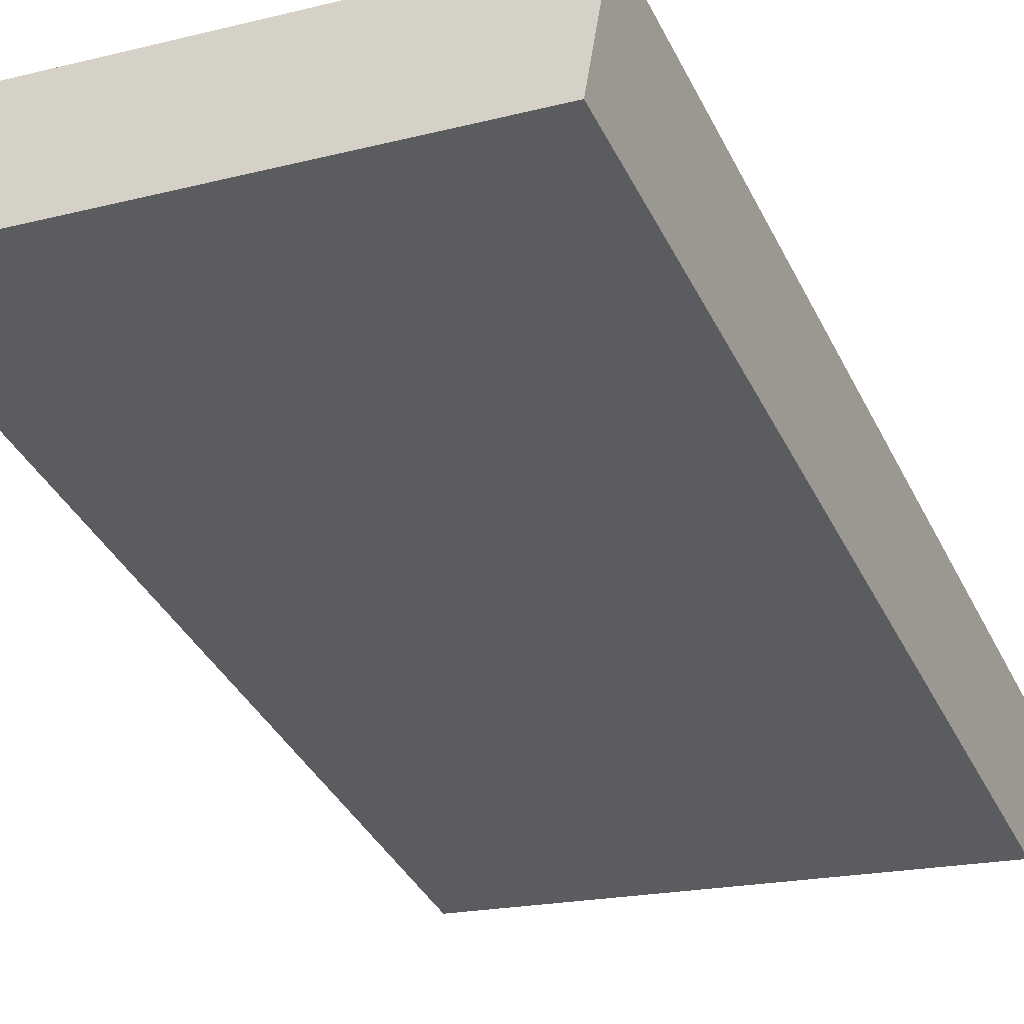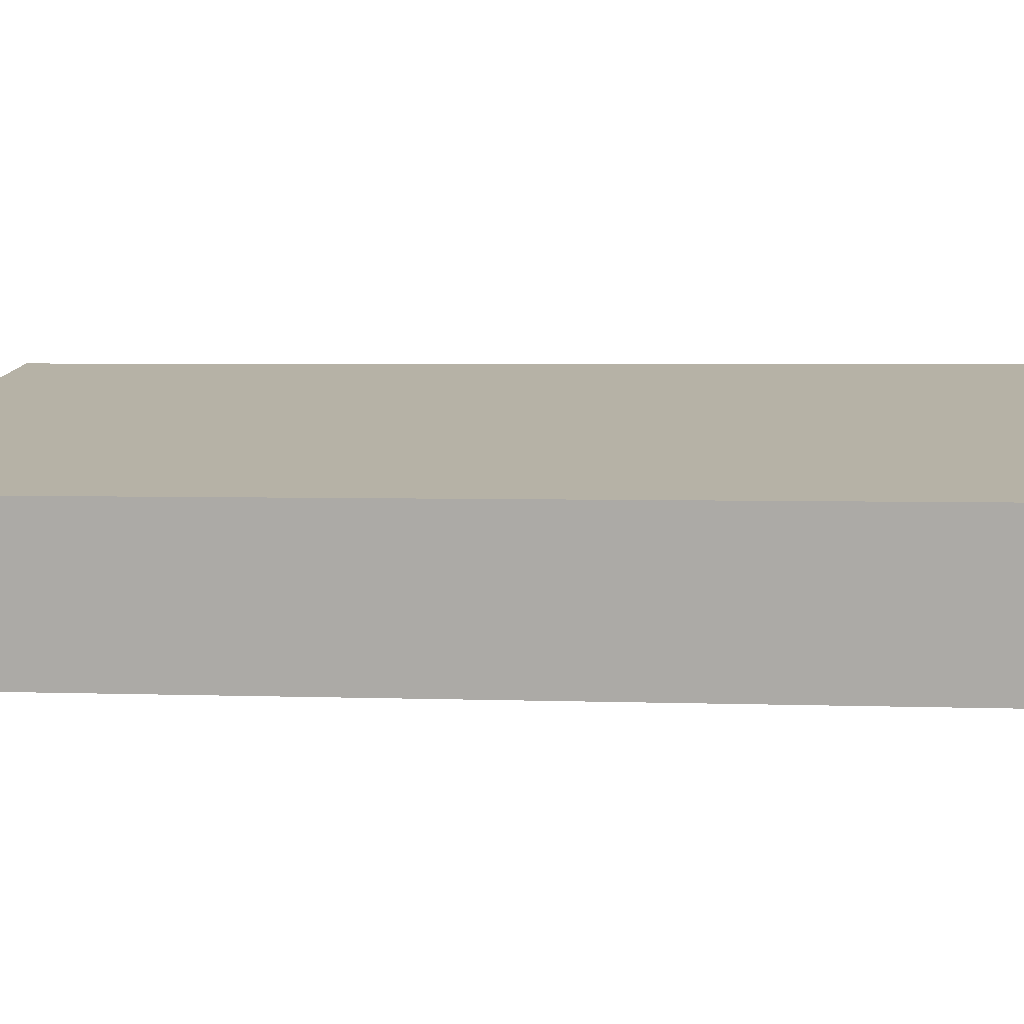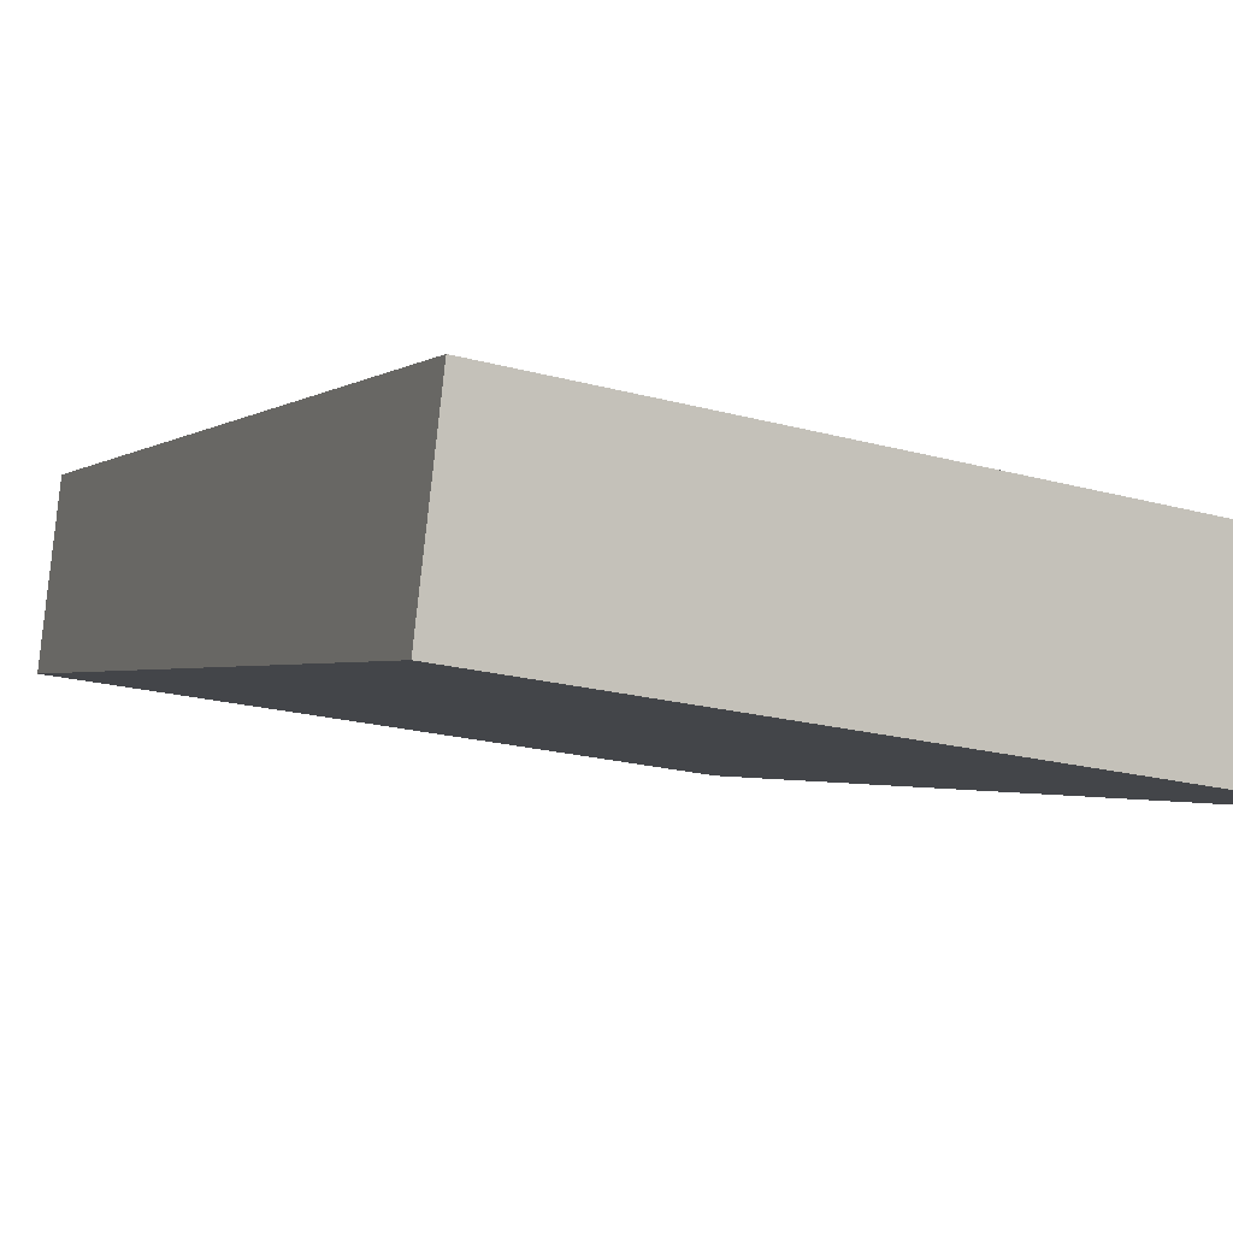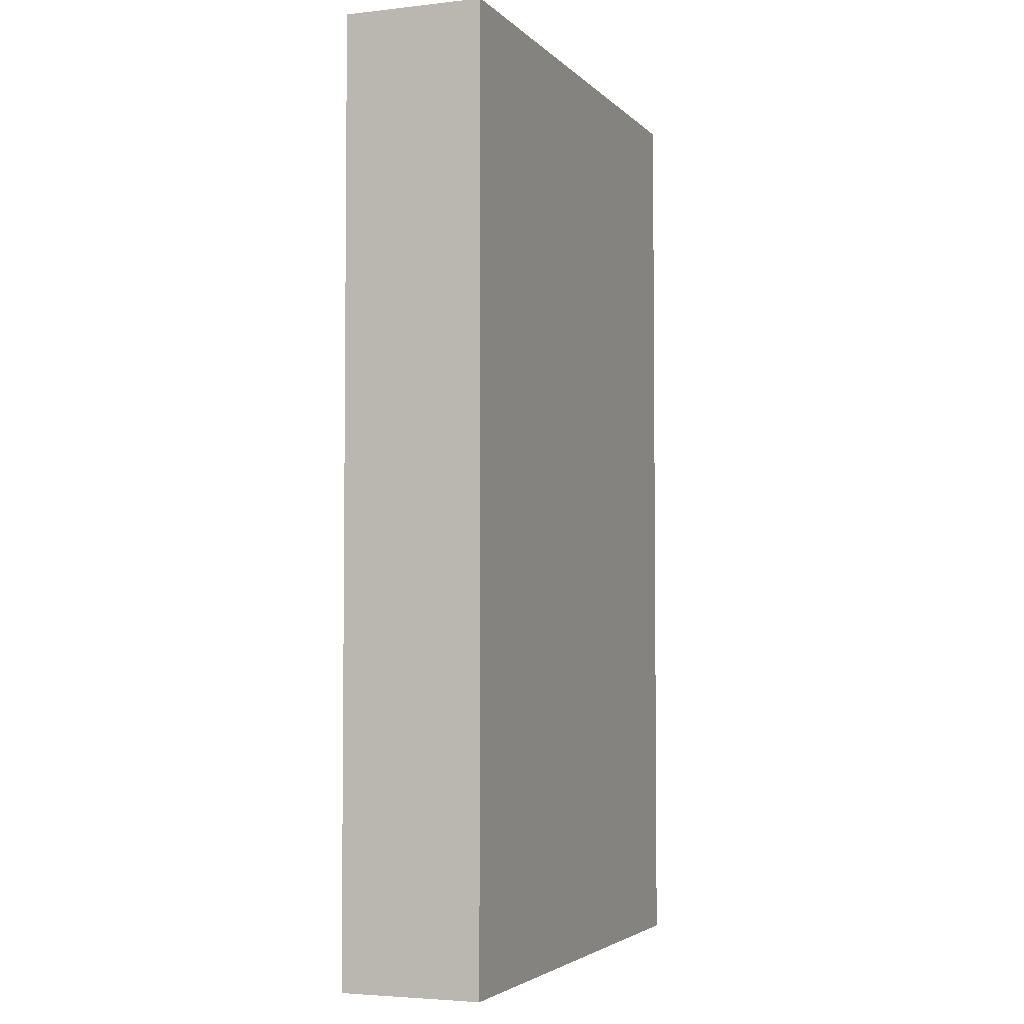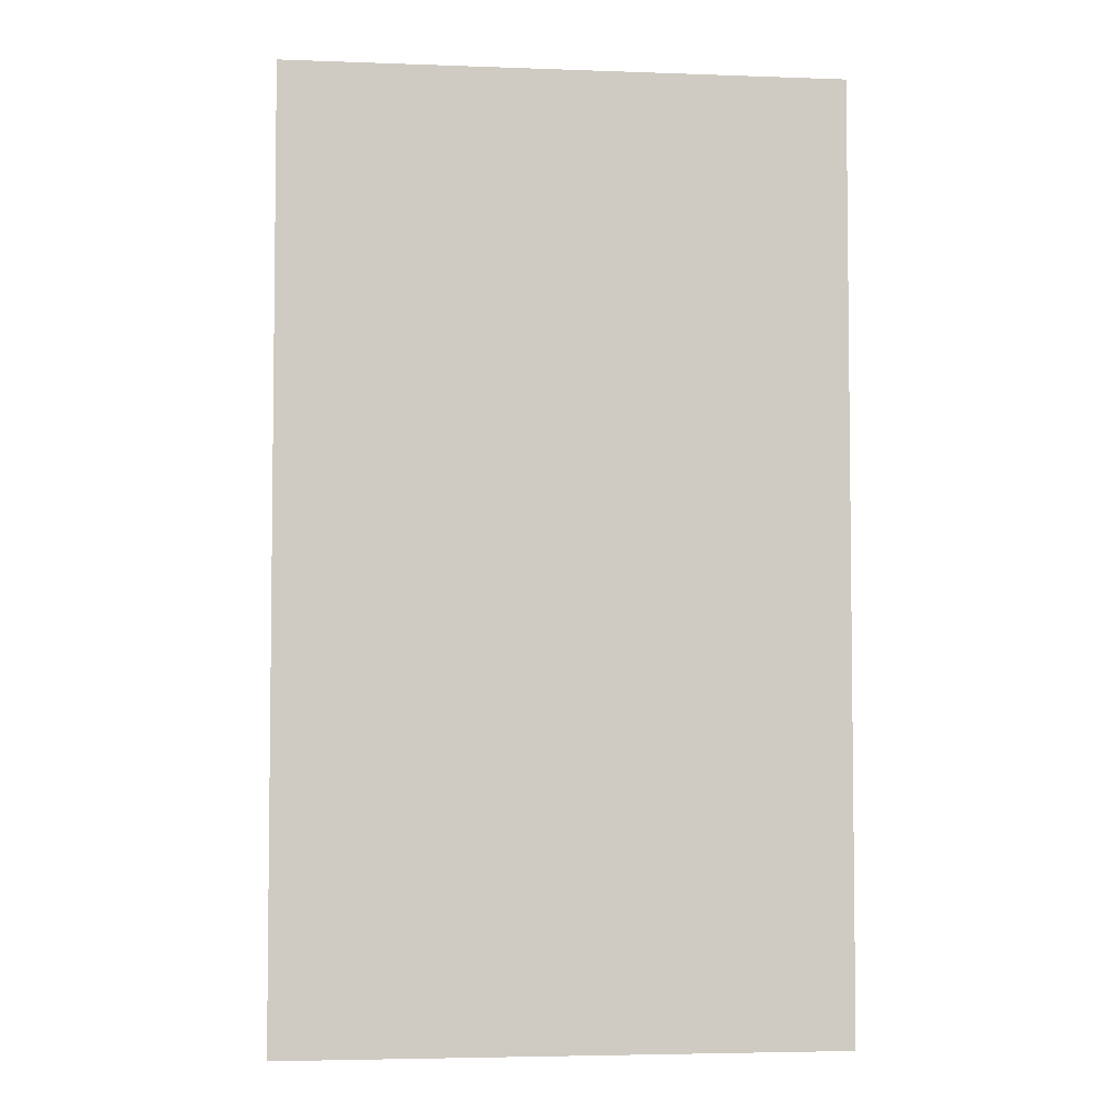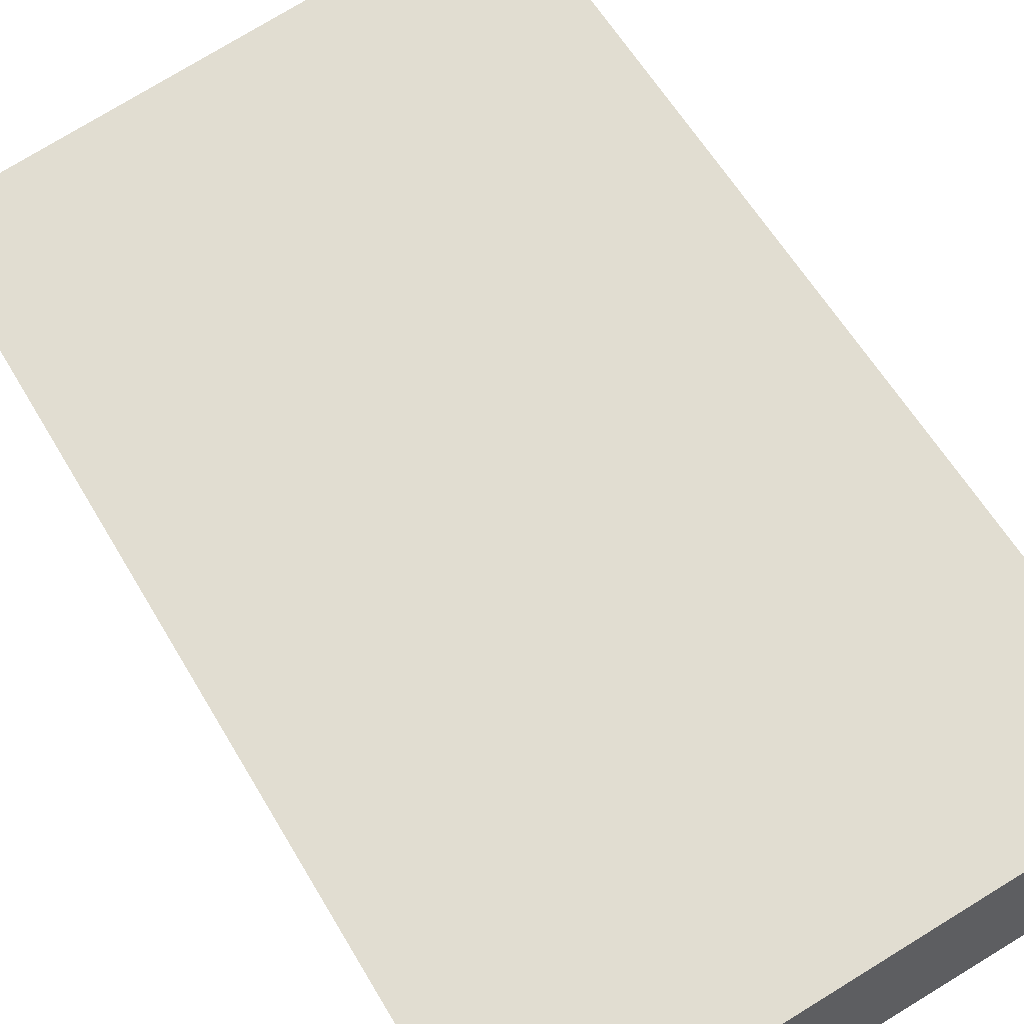
<metadata>
{"format":"obj","ext":"obj","renderer":"f3d","projection":"perspective","resolution":1024,"background":"white","views":[{"elev":-38.8,"azim":24.4,"up":"+Z"},{"elev":3.1,"azim":97.7,"up":"+Z"},{"elev":-1.4,"azim":-20.6,"up":"+Z"},{"elev":-3.8,"azim":119.7,"up":"+Y"},{"elev":-4.3,"azim":2.6,"up":"+Y"},{"elev":59.1,"azim":149.9,"up":"+Z"}]}
</metadata>
<code>
v  0 5.492 3.363e-16
v  3.297 5.492 0.34
v  3.17 5.492 -0.467
v  0.102 5.492 0.866
v  3.17 2.86e-17 -0.467
v  0 0 0
v  0.102 -5.303e-17 0.866
v  3.297 -2.082e-17 0.34
g defaultobject
f 1 2 3
f 2 1 4
f 5 1 3
f 1 5 6
f 6 4 1
f 4 6 7
f 7 2 4
f 2 7 8
f 8 3 2
f 3 8 5
f 5 7 6
f 7 5 8

</code>
